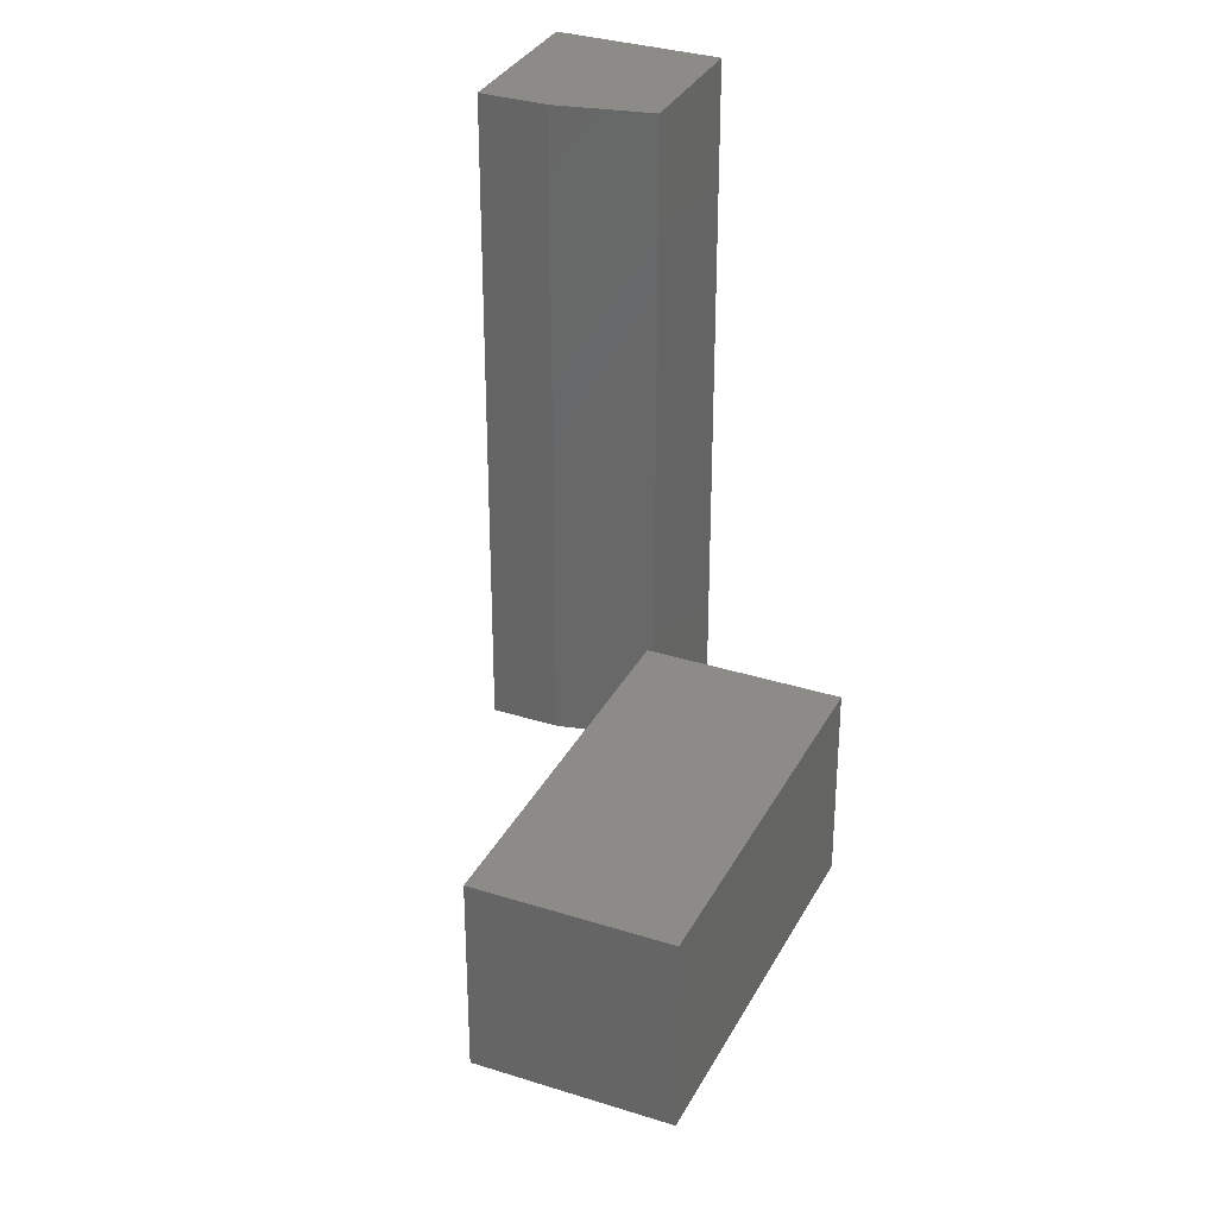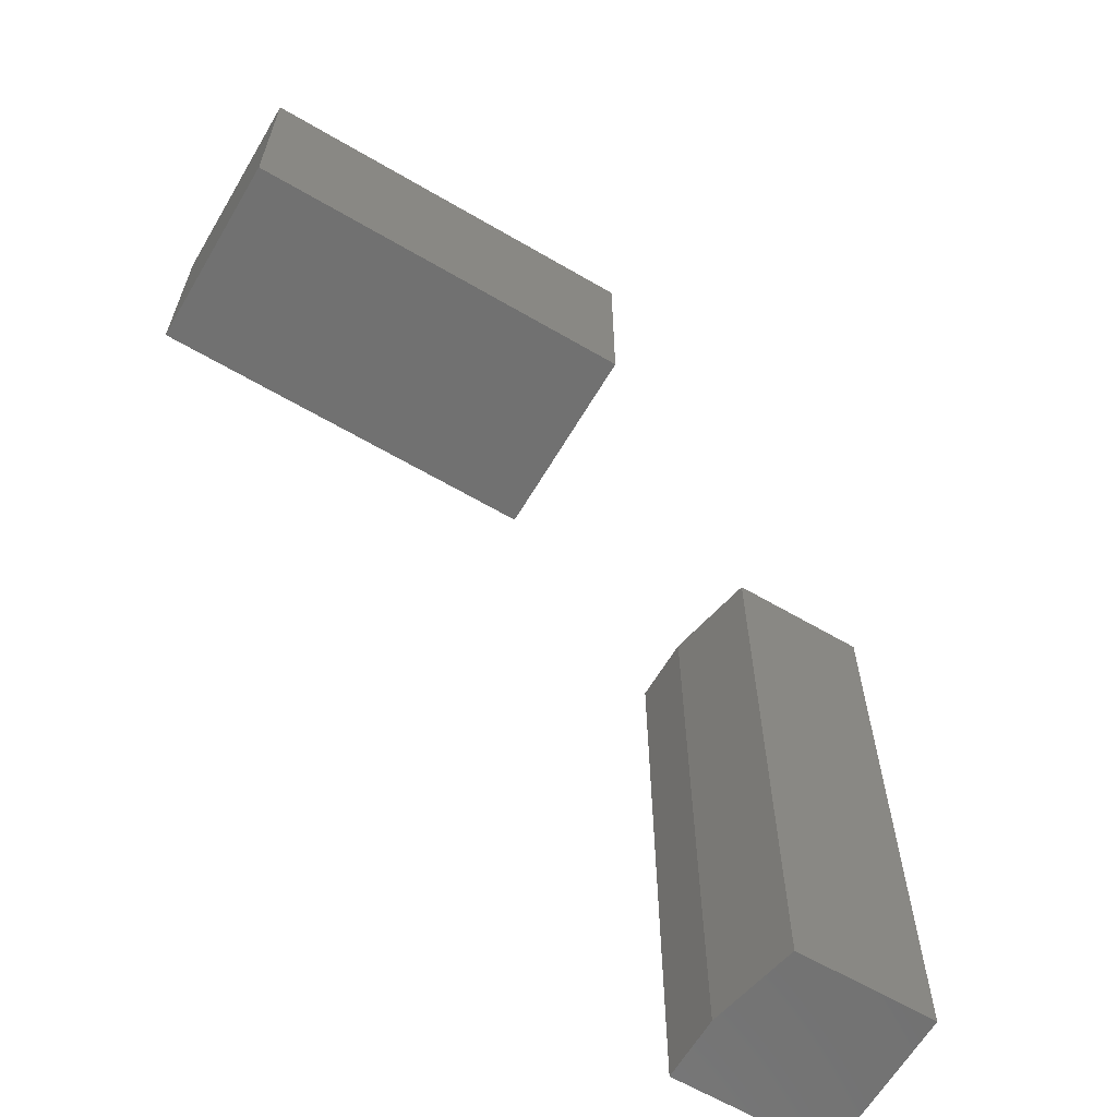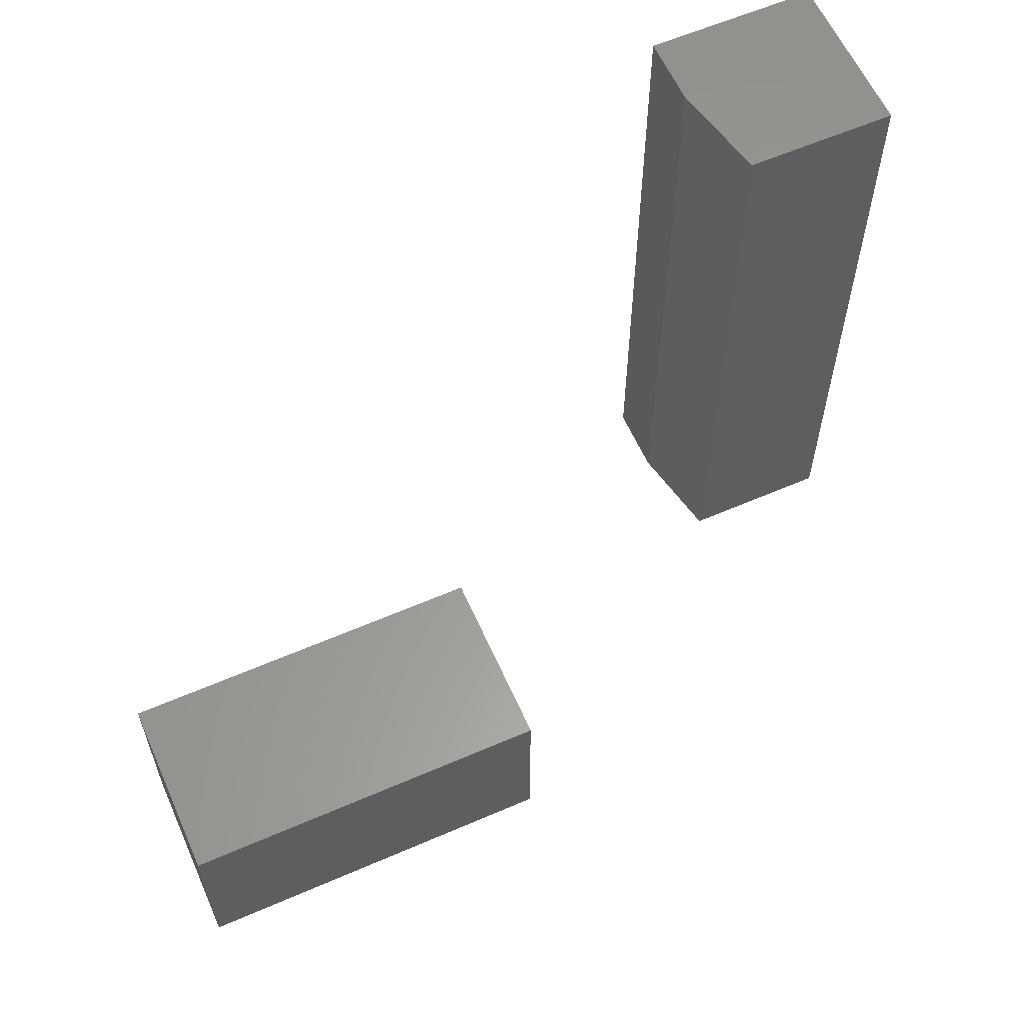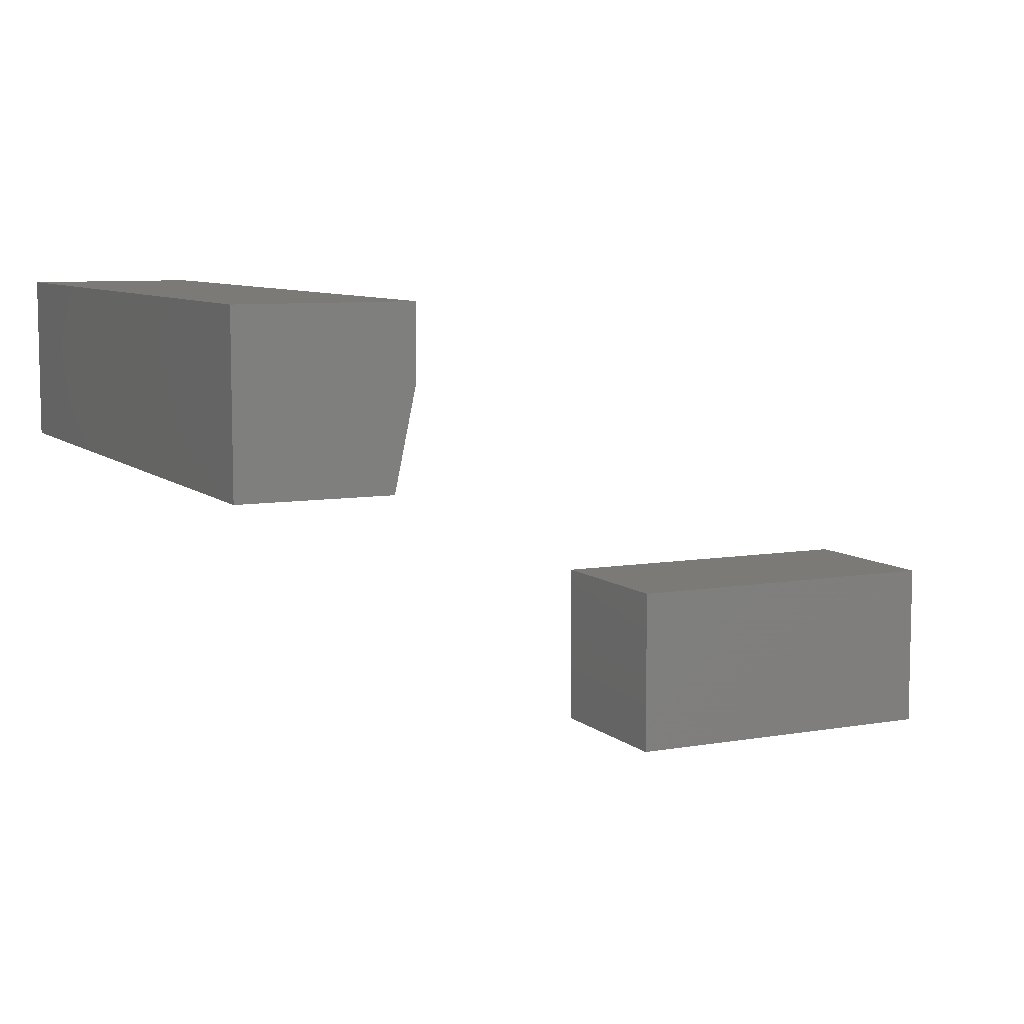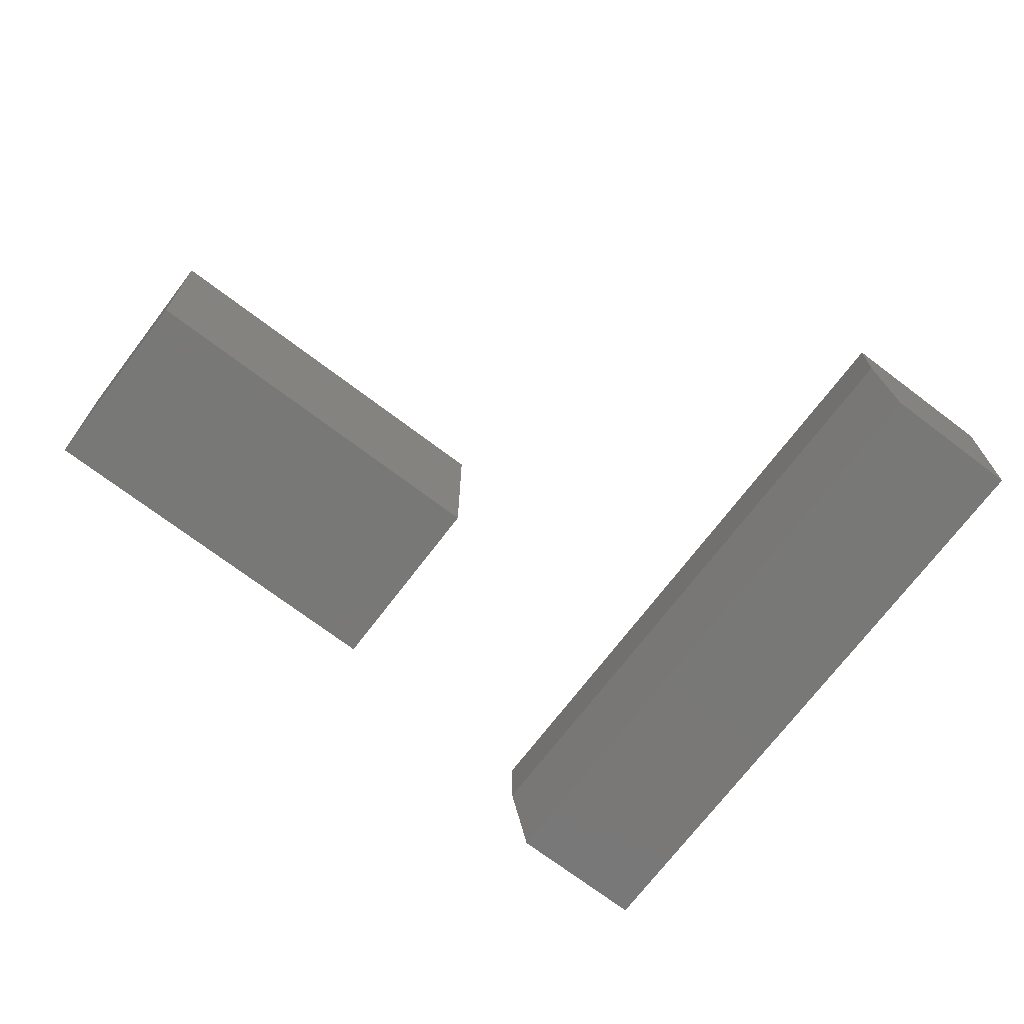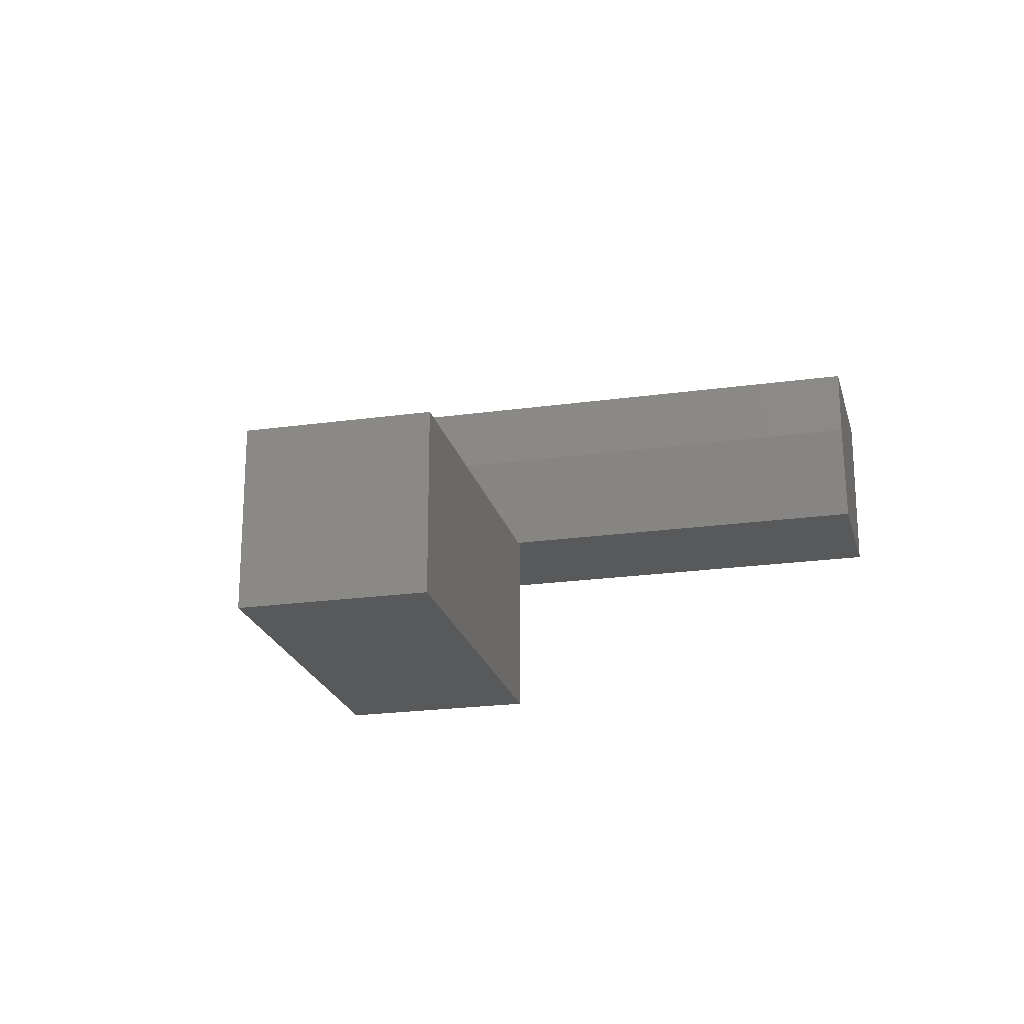
<metadata>
{"format":"stl","ext":"stl","renderer":"f3d","projection":"perspective","resolution":1024,"background":"white","views":[{"elev":32.6,"azim":-66.1,"up":"+Z"},{"elev":-63.3,"azim":-30.6,"up":"+Z"},{"elev":60.3,"azim":-23.9,"up":"+Z"},{"elev":7.9,"azim":154.1,"up":"+Y"},{"elev":-71.1,"azim":-37.2,"up":"+Y"},{"elev":-21.9,"azim":-76.2,"up":"+Y"}]}
</metadata>
<code>
# stl→obj: 18 verts, 28 faces
v 0.6094 0.3516 0.75
v 0.4219 0.3516 0.75
v 0.6094 0.1641 0.75
v 0.4219 0.2734 0.75
v 0.4453 0.1641 0.75
v 0.4453 0.1641 0
v 0.4219 0.2734 0
v 0.6094 0.1641 0
v 0.4219 0.3516 0
v 0.6094 0.3516 0
v -0.3359 -0.1875 0.2188
v 0.03906 -0.1875 0.2188
v -0.3359 -0.1875 0.4082
v 0.03906 -0.1875 0.4082
v -0.3359 0 0.2188
v -0.3359 1.052e-17 0.4082
v 0.03906 2.082e-17 0.2188
v 0.03906 3.133e-17 0.4082
f 1 2 3
f 3 2 4
f 3 4 5
f 6 7 8
f 8 7 9
f 8 9 10
f 9 7 2
f 2 7 4
f 6 8 5
f 5 8 3
f 4 7 5
f 5 7 6
f 10 9 1
f 1 9 2
f 8 10 3
f 3 10 1
f 11 12 13
f 13 12 14
f 15 16 17
f 17 16 18
f 13 16 11
f 11 16 15
f 14 18 13
f 13 18 16
f 12 17 14
f 14 17 18
f 11 15 12
f 12 15 17

</code>
